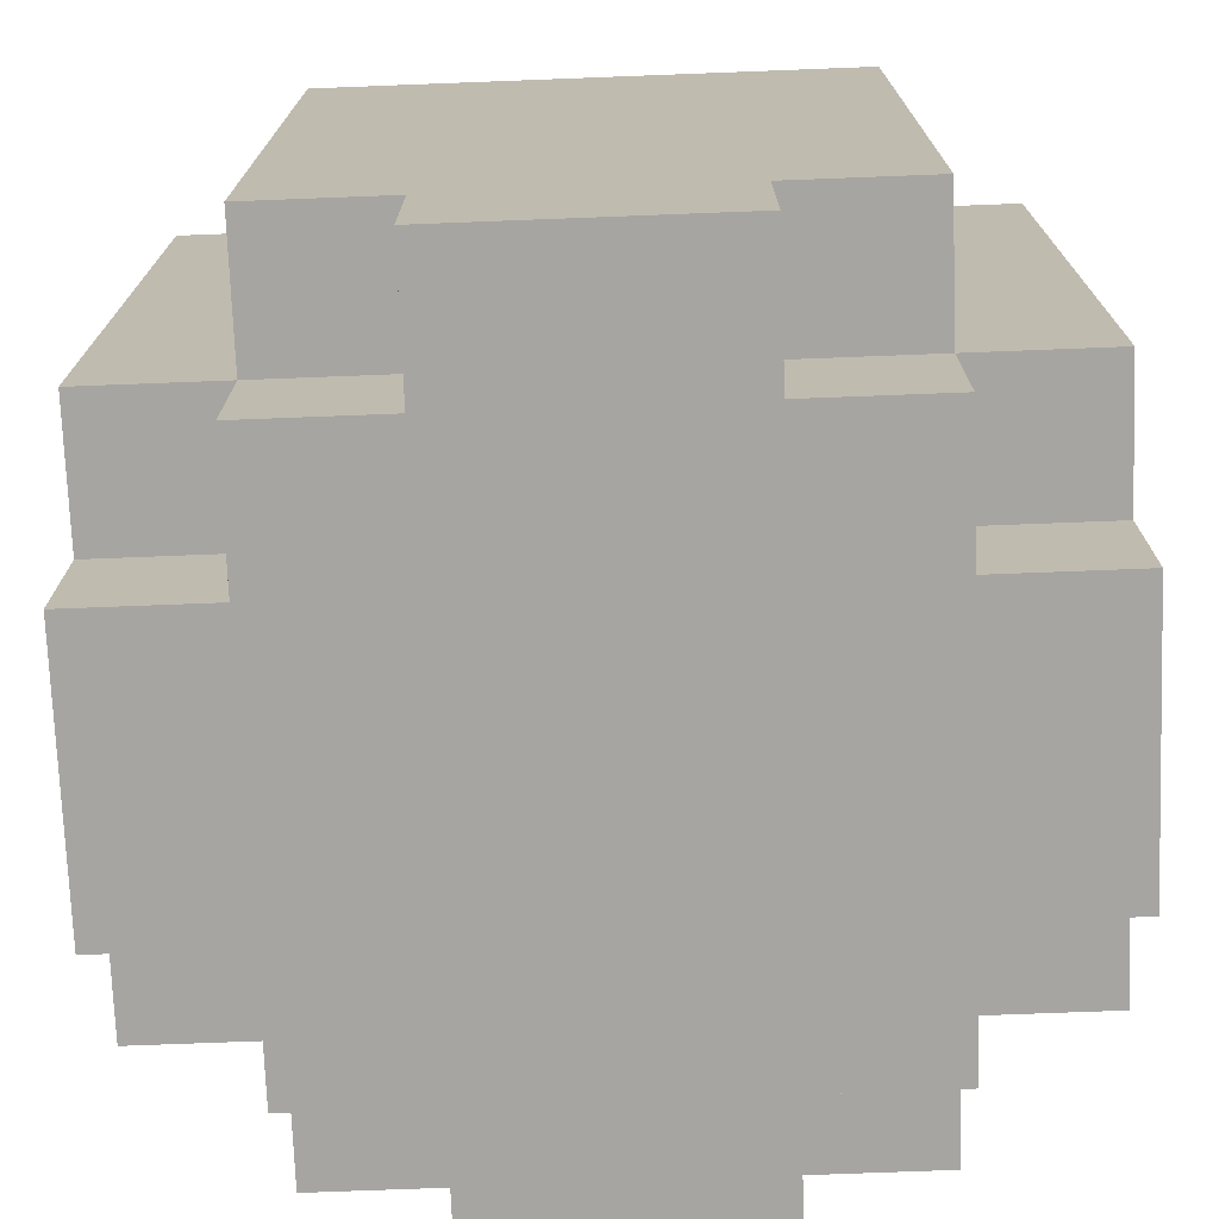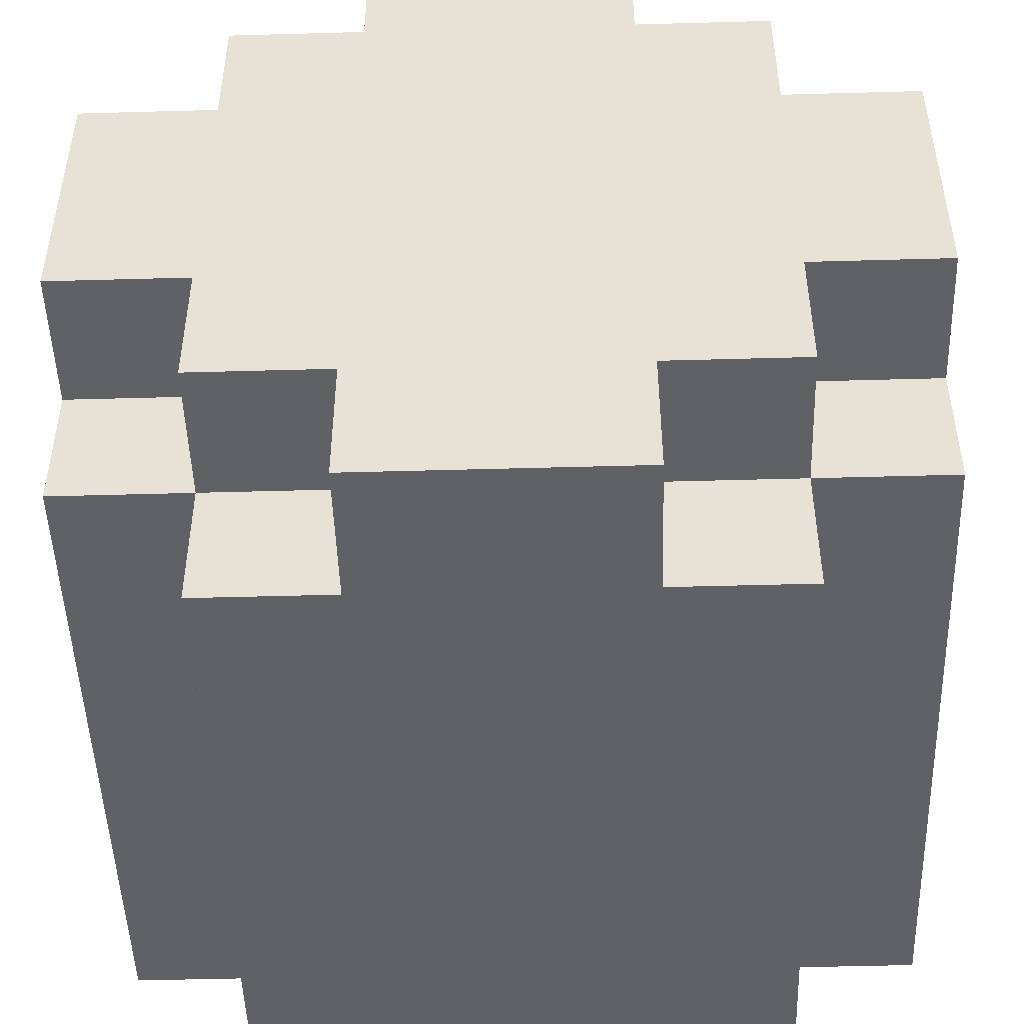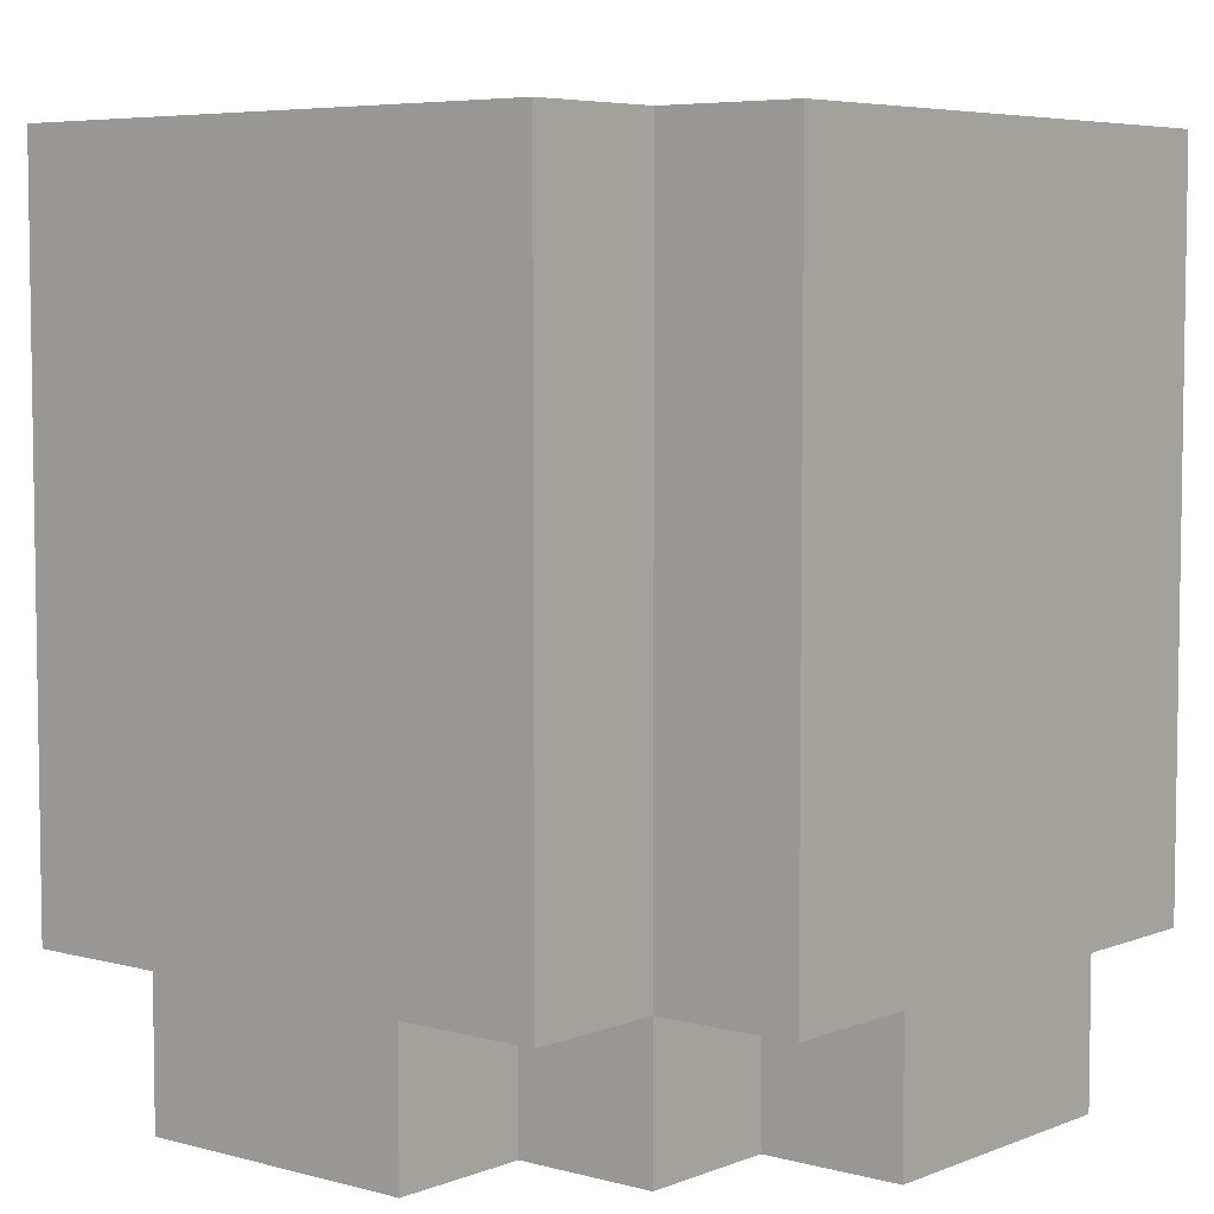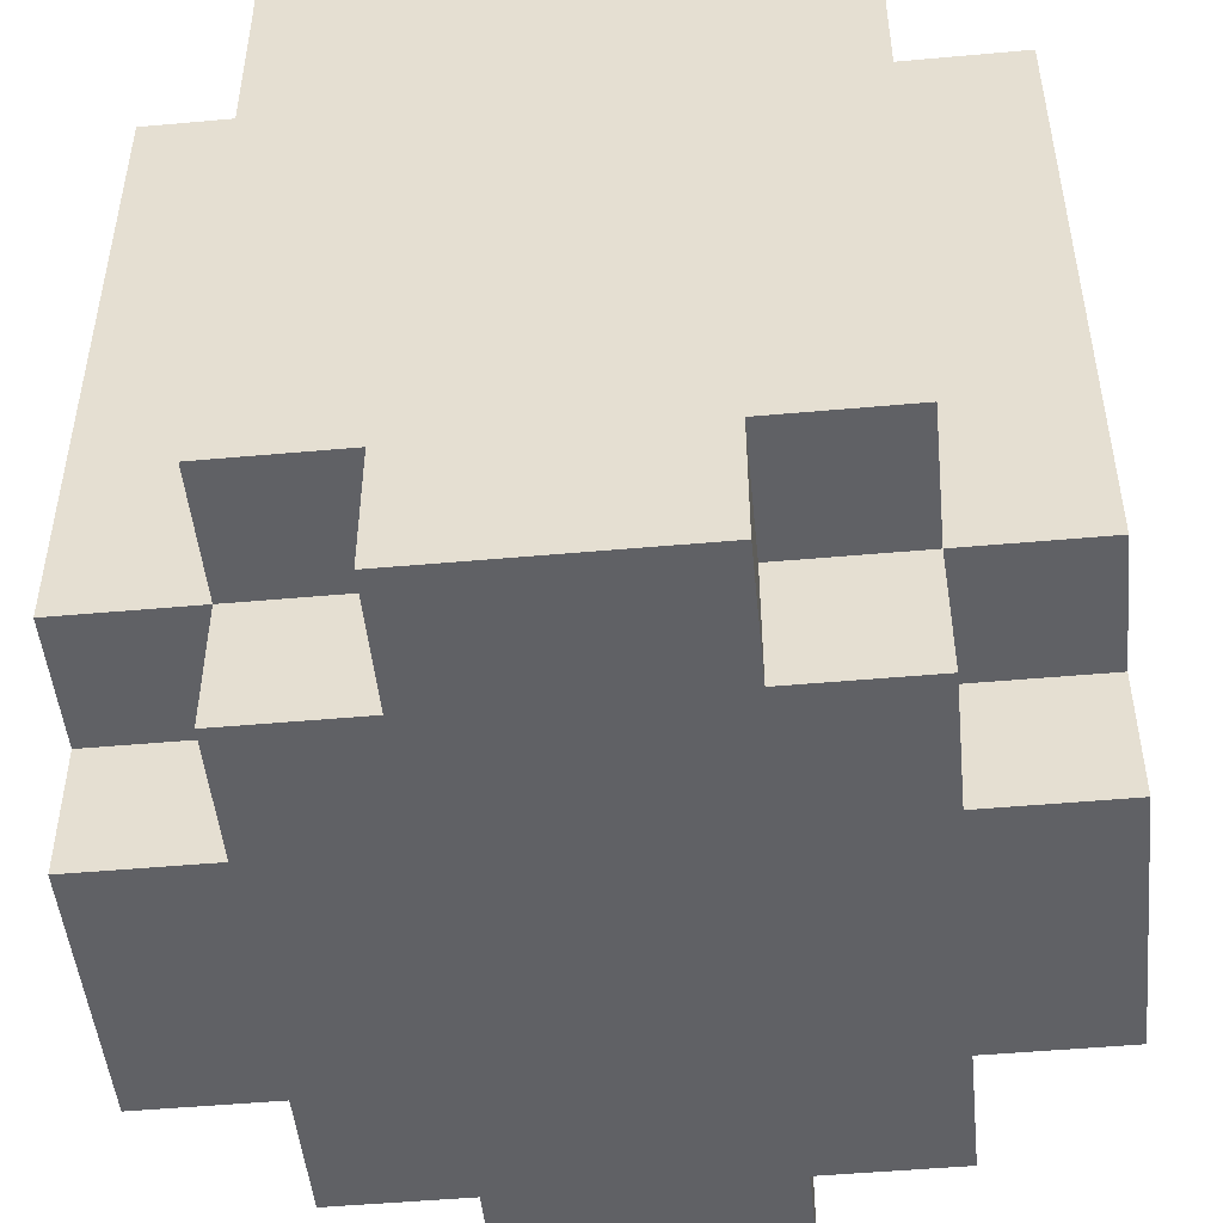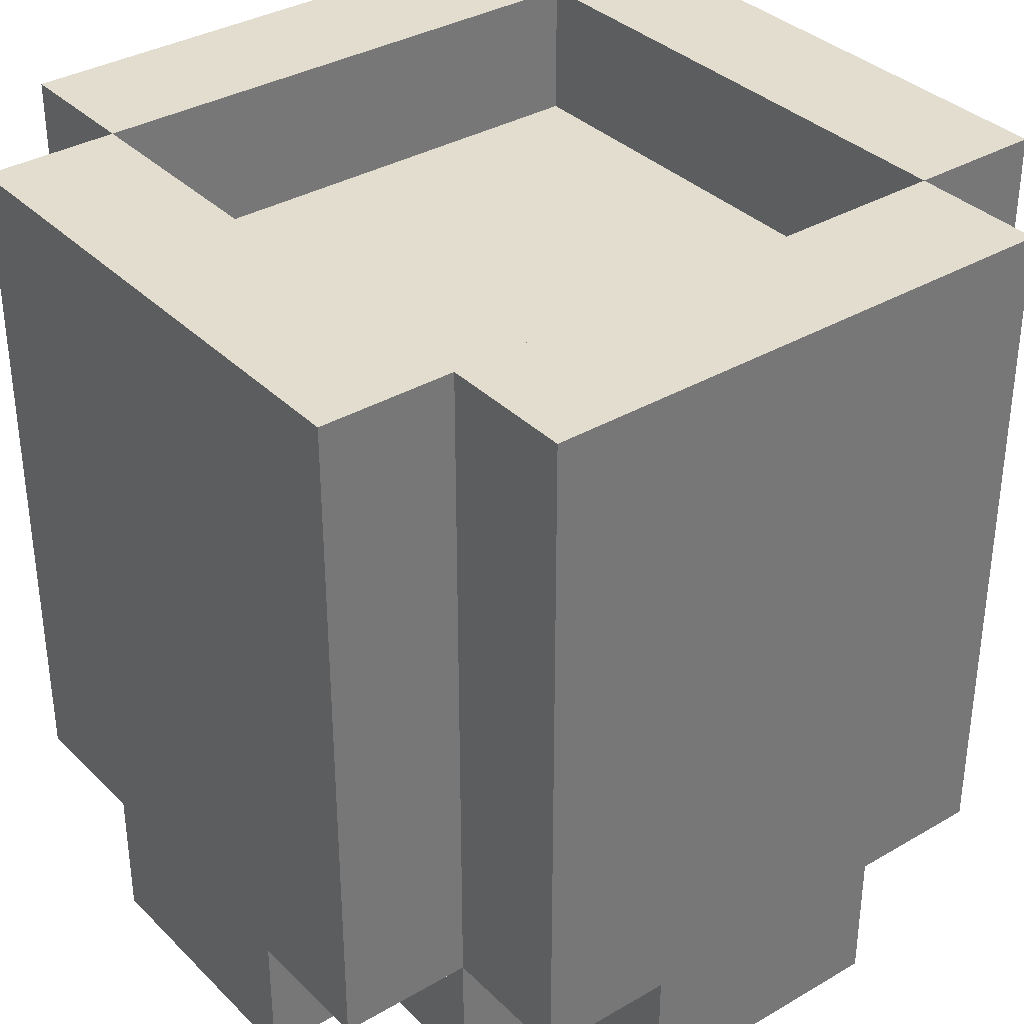
<metadata>
{"format":"obj","ext":"obj","renderer":"f3d","projection":"perspective","resolution":1024,"background":"white","views":[{"elev":-73.6,"azim":92.2,"up":"+Y"},{"elev":-48.5,"azim":1.8,"up":"+Z"},{"elev":5.7,"azim":-140.2,"up":"+Y"},{"elev":-49.0,"azim":-84.3,"up":"+Y"},{"elev":35.0,"azim":-127.9,"up":"+Y"}]}
</metadata>
<code>
o
v -0.3 -0.8 0.2
v -0.3 -0.8 0
v -0.3 -0.7 0.3
v -0.3 -0.7 0.2
v -0.3 -0.7 0
v -0.3 -0.7 -0.1
v -0.3 -0.6 0.3
v -0.3 -0.6 0.2
v -0.3 -0.6 0
v -0.3 -0.6 -0.1
v -0.3 -0.5 0.3
v -0.3 -0.5 0.2
v -0.3 -0.5 0
v -0.3 -0.5 -0.1
v -0.3 -0.3 0.3
v -0.3 -0.3 0.2
v -0.3 -0.3 0
v -0.3 -0.3 -0.1
v -0.3 -0.2 0.3
v -0.3 -0.2 0.2
v -0.3 -0.2 0
v -0.3 -0.2 -0.1
v -0.2 -0.8 0.3
v -0.2 -0.8 0.2
v -0.2 -0.8 0
v -0.2 -0.8 -0.1
v -0.2 -0.7 0.4
v -0.2 -0.7 0.3
v -0.2 -0.7 0.2
v -0.2 -0.7 0
v -0.2 -0.7 -0.1
v -0.2 -0.7 -0.2
v -0.2 -0.6 0.4
v -0.2 -0.6 0.3
v -0.2 -0.6 -0.1
v -0.2 -0.6 -0.2
v -0.2 -0.5 0.4
v -0.2 -0.5 0.3
v -0.2 -0.5 -0.1
v -0.2 -0.5 -0.2
v -0.2 -0.3 0.4
v -0.2 -0.3 0.3
v -0.2 -0.3 -0.1
v -0.2 -0.3 -0.2
v -0.2 -0.2 0.4
v -0.2 -0.2 0.3
v -0.2 -0.2 -0.1
v -0.2 -0.2 -0.2
v -0.1 -0.8 0.4
v -0.1 -0.8 0.3
v -0.1 -0.8 -0.1
v -0.1 -0.8 -0.2
v -0.1 -0.7 0.4
v -0.1 -0.7 0.3
v -0.1 -0.7 -0.1
v -0.1 -0.7 -0.2
v 0.2 -0.3 0.3
v 0.2 -0.3 0.2
v 0.2 -0.3 0
v 0.2 -0.3 -0.1
v 0.2 -0.2 0.3
v 0.2 -0.2 0.2
v 0.2 -0.2 0
v 0.2 -0.2 -0.1
v -0.2 -0.3 0.3
v -0.2 -0.3 0.2
v -0.2 -0.3 0
v -0.2 -0.3 -0.1
v -0.2 -0.2 0.3
v -0.2 -0.2 0.2
v -0.2 -0.2 0
v -0.2 -0.2 -0.1
v 0.1 -0.8 0.4
v 0.1 -0.8 0.3
v 0.1 -0.8 -0.1
v 0.1 -0.8 -0.2
v 0.1 -0.7 0.4
v 0.1 -0.7 0.3
v 0.1 -0.7 -0.1
v 0.1 -0.7 -0.2
v 0.2 -0.8 0.3
v 0.2 -0.8 0.2
v 0.2 -0.8 0
v 0.2 -0.8 -0.1
v 0.2 -0.7 0.4
v 0.2 -0.7 0.3
v 0.2 -0.7 0.2
v 0.2 -0.7 0
v 0.2 -0.7 -0.1
v 0.2 -0.7 -0.2
v 0.2 -0.6 0.4
v 0.2 -0.6 0.3
v 0.2 -0.6 -0.1
v 0.2 -0.6 -0.2
v 0.2 -0.5 0.4
v 0.2 -0.5 0.3
v 0.2 -0.5 -0.1
v 0.2 -0.5 -0.2
v 0.2 -0.3 0.4
v 0.2 -0.3 0.3
v 0.2 -0.3 -0.1
v 0.2 -0.3 -0.2
v 0.2 -0.2 0.4
v 0.2 -0.2 0.3
v 0.2 -0.2 -0.1
v 0.2 -0.2 -0.2
v 0.3 -0.8 0.2
v 0.3 -0.8 0
v 0.3 -0.7 0.3
v 0.3 -0.7 0.2
v 0.3 -0.7 0
v 0.3 -0.7 -0.1
v 0.3 -0.6 0.3
v 0.3 -0.6 0.2
v 0.3 -0.6 0
v 0.3 -0.6 -0.1
v 0.3 -0.5 0.3
v 0.3 -0.5 0.2
v 0.3 -0.5 0
v 0.3 -0.5 -0.1
v 0.3 -0.3 0.3
v 0.3 -0.3 0.2
v 0.3 -0.3 0
v 0.3 -0.3 -0.1
v 0.3 -0.2 0.3
v 0.3 -0.2 0.2
v 0.3 -0.2 0
v 0.3 -0.2 -0.1
v -0.2 -0.7 0.4
v -0.2 -0.6 0.4
v -0.2 -0.5 0.4
v -0.2 -0.3 0.4
v -0.2 -0.2 0.4
v -0.1 -0.8 0.4
v -0.1 -0.7 0.4
v -0.1 -0.6 0.4
v -0.1 -0.5 0.4
v -0.1 -0.3 0.4
v -0.1 -0.2 0.4
v 0.1 -0.8 0.4
v 0.1 -0.7 0.4
v 0.1 -0.6 0.4
v 0.1 -0.5 0.4
v 0.1 -0.3 0.4
v 0.1 -0.2 0.4
v 0.2 -0.7 0.4
v 0.2 -0.6 0.4
v 0.2 -0.5 0.4
v 0.2 -0.3 0.4
v 0.2 -0.2 0.4
v -0.3 -0.7 0.3
v -0.3 -0.6 0.3
v -0.3 -0.5 0.3
v -0.3 -0.3 0.3
v -0.3 -0.2 0.3
v -0.2 -0.8 0.3
v -0.2 -0.7 0.3
v -0.2 -0.6 0.3
v -0.2 -0.5 0.3
v -0.2 -0.3 0.3
v -0.2 -0.2 0.3
v -0.1 -0.8 0.3
v -0.1 -0.7 0.3
v 0.1 -0.8 0.3
v 0.1 -0.7 0.3
v 0.2 -0.8 0.3
v 0.2 -0.7 0.3
v 0.2 -0.6 0.3
v 0.2 -0.5 0.3
v 0.2 -0.3 0.3
v 0.2 -0.2 0.3
v 0.3 -0.7 0.3
v 0.3 -0.6 0.3
v 0.3 -0.5 0.3
v 0.3 -0.3 0.3
v 0.3 -0.2 0.3
v -0.3 -0.8 0.2
v -0.3 -0.7 0.2
v -0.2 -0.8 0.2
v -0.2 -0.7 0.2
v 0.2 -0.8 0.2
v 0.2 -0.7 0.2
v 0.3 -0.8 0.2
v 0.3 -0.7 0.2
v -0.2 -0.3 -0.1
v -0.2 -0.2 -0.1
v -0.1 -0.3 -0.1
v -0.1 -0.2 -0.1
v 0.1 -0.3 -0.1
v 0.1 -0.2 -0.1
v 0.2 -0.3 -0.1
v 0.2 -0.2 -0.1
v -0.2 -0.3 0.3
v -0.2 -0.2 0.3
v -0.1 -0.3 0.3
v -0.1 -0.2 0.3
v 0.1 -0.3 0.3
v 0.1 -0.2 0.3
v 0.2 -0.3 0.3
v 0.2 -0.2 0.3
v -0.3 -0.8 0
v -0.3 -0.7 0
v -0.2 -0.8 0
v -0.2 -0.7 0
v 0.2 -0.8 0
v 0.2 -0.7 0
v 0.3 -0.8 0
v 0.3 -0.7 0
v -0.3 -0.7 -0.1
v -0.3 -0.6 -0.1
v -0.3 -0.5 -0.1
v -0.3 -0.3 -0.1
v -0.3 -0.2 -0.1
v -0.2 -0.8 -0.1
v -0.2 -0.7 -0.1
v -0.2 -0.6 -0.1
v -0.2 -0.5 -0.1
v -0.2 -0.3 -0.1
v -0.2 -0.2 -0.1
v -0.1 -0.8 -0.1
v -0.1 -0.7 -0.1
v 0.1 -0.8 -0.1
v 0.1 -0.7 -0.1
v 0.2 -0.8 -0.1
v 0.2 -0.7 -0.1
v 0.2 -0.6 -0.1
v 0.2 -0.5 -0.1
v 0.2 -0.3 -0.1
v 0.2 -0.2 -0.1
v 0.3 -0.7 -0.1
v 0.3 -0.6 -0.1
v 0.3 -0.5 -0.1
v 0.3 -0.3 -0.1
v 0.3 -0.2 -0.1
v -0.2 -0.7 -0.2
v -0.2 -0.6 -0.2
v -0.2 -0.5 -0.2
v -0.2 -0.3 -0.2
v -0.2 -0.2 -0.2
v -0.1 -0.8 -0.2
v -0.1 -0.7 -0.2
v -0.1 -0.6 -0.2
v -0.1 -0.5 -0.2
v -0.1 -0.3 -0.2
v -0.1 -0.2 -0.2
v 0.1 -0.8 -0.2
v 0.1 -0.7 -0.2
v 0.1 -0.6 -0.2
v 0.1 -0.5 -0.2
v 0.1 -0.3 -0.2
v 0.1 -0.2 -0.2
v 0.2 -0.7 -0.2
v 0.2 -0.6 -0.2
v 0.2 -0.5 -0.2
v 0.2 -0.3 -0.2
v 0.2 -0.2 -0.2
v -0.1 -0.8 0.4
v 0.1 -0.8 0.4
v -0.2 -0.8 0.3
v -0.1 -0.8 0.3
v 0.1 -0.8 0.3
v 0.2 -0.8 0.3
v -0.3 -0.8 0.2
v -0.2 -0.8 0.2
v 0.2 -0.8 0.2
v 0.3 -0.8 0.2
v -0.3 -0.8 0
v -0.2 -0.8 0
v 0.2 -0.8 0
v 0.3 -0.8 0
v -0.2 -0.8 -0.1
v -0.1 -0.8 -0.1
v 0.1 -0.8 -0.1
v 0.2 -0.8 -0.1
v -0.1 -0.8 -0.2
v 0.1 -0.8 -0.2
v -0.2 -0.7 0.4
v -0.1 -0.7 0.4
v 0.1 -0.7 0.4
v 0.2 -0.7 0.4
v -0.3 -0.7 0.3
v -0.2 -0.7 0.3
v -0.1 -0.7 0.3
v 0.1 -0.7 0.3
v 0.2 -0.7 0.3
v 0.3 -0.7 0.3
v -0.3 -0.7 0.2
v -0.2 -0.7 0.2
v 0.2 -0.7 0.2
v 0.3 -0.7 0.2
v -0.3 -0.7 0
v -0.2 -0.7 0
v 0.2 -0.7 0
v 0.3 -0.7 0
v -0.3 -0.7 -0.1
v -0.2 -0.7 -0.1
v -0.1 -0.7 -0.1
v 0.1 -0.7 -0.1
v 0.2 -0.7 -0.1
v 0.3 -0.7 -0.1
v -0.2 -0.7 -0.2
v -0.1 -0.7 -0.2
v 0.1 -0.7 -0.2
v 0.2 -0.7 -0.2
v -0.2 -0.3 0.3
v -0.1 -0.3 0.3
v 0.1 -0.3 0.3
v 0.2 -0.3 0.3
v -0.2 -0.3 0.2
v 0.2 -0.3 0.2
v -0.2 -0.3 0
v 0.2 -0.3 0
v -0.2 -0.3 -0.1
v -0.1 -0.3 -0.1
v 0.1 -0.3 -0.1
v 0.2 -0.3 -0.1
v -0.2 -0.2 0.4
v -0.1 -0.2 0.4
v 0.1 -0.2 0.4
v 0.2 -0.2 0.4
v -0.3 -0.2 0.3
v -0.2 -0.2 0.3
v -0.1 -0.2 0.3
v 0.1 -0.2 0.3
v 0.2 -0.2 0.3
v 0.3 -0.2 0.3
v -0.3 -0.2 0.2
v -0.2 -0.2 0.2
v 0.2 -0.2 0.2
v 0.3 -0.2 0.2
v -0.3 -0.2 0
v -0.2 -0.2 0
v 0.2 -0.2 0
v 0.3 -0.2 0
v -0.3 -0.2 -0.1
v -0.2 -0.2 -0.1
v -0.1 -0.2 -0.1
v 0.1 -0.2 -0.1
v 0.2 -0.2 -0.1
v 0.3 -0.2 -0.1
v -0.2 -0.2 -0.2
v -0.1 -0.2 -0.2
v 0.1 -0.2 -0.2
v 0.2 -0.2 -0.2
f 4 2 1
f 5 2 4
f 7 4 3
f 8 5 4
f 8 4 7
f 9 6 5
f 9 5 8
f 10 6 9
f 11 8 7
f 12 9 8
f 12 8 11
f 13 10 9
f 13 9 12
f 14 10 13
f 15 12 11
f 15 13 12
f 15 14 13
f 16 14 15
f 17 14 16
f 18 14 17
f 19 16 15
f 20 17 16
f 20 16 19
f 21 18 17
f 21 17 20
f 22 18 21
f 28 24 23
f 29 24 28
f 30 26 25
f 31 26 30
f 33 28 27
f 34 28 33
f 35 32 31
f 36 32 35
f 37 34 33
f 38 34 37
f 39 36 35
f 40 36 39
f 41 38 37
f 42 38 41
f 43 40 39
f 44 40 43
f 45 42 41
f 46 42 45
f 47 44 43
f 48 44 47
f 53 50 49
f 54 50 53
f 55 52 51
f 56 52 55
f 61 58 57
f 62 59 58
f 62 58 61
f 63 60 59
f 63 59 62
f 64 60 63
f 65 66 69
f 66 67 70
f 69 66 70
f 67 68 71
f 70 67 71
f 71 68 72
f 73 74 77
f 77 74 78
f 75 76 79
f 79 76 80
f 81 82 86
f 86 82 87
f 83 84 88
f 88 84 89
f 85 86 91
f 91 86 92
f 89 90 93
f 93 90 94
f 91 92 95
f 95 92 96
f 93 94 97
f 97 94 98
f 95 96 99
f 99 96 100
f 97 98 101
f 101 98 102
f 99 100 103
f 103 100 104
f 101 102 105
f 105 102 106
f 107 108 110
f 110 108 111
f 109 110 113
f 110 111 114
f 113 110 114
f 111 112 115
f 114 111 115
f 115 112 116
f 113 114 117
f 114 115 118
f 117 114 118
f 115 116 119
f 118 115 119
f 119 116 120
f 117 118 121
f 118 119 121
f 119 120 121
f 121 120 122
f 122 120 123
f 123 120 124
f 121 122 125
f 122 123 126
f 125 122 126
f 123 124 127
f 126 123 127
f 127 124 128
f 135 130 129
f 136 131 130
f 136 130 135
f 137 132 131
f 137 131 136
f 138 133 132
f 138 132 137
f 139 133 138
f 140 135 134
f 141 136 135
f 141 135 140
f 142 137 136
f 142 136 141
f 142 138 137
f 142 139 138
f 143 139 142
f 144 139 143
f 145 139 144
f 146 142 141
f 147 143 142
f 147 142 146
f 148 144 143
f 148 143 147
f 149 145 144
f 149 144 148
f 150 145 149
f 157 152 151
f 158 153 152
f 158 152 157
f 159 154 153
f 159 153 158
f 160 155 154
f 160 154 159
f 161 155 160
f 162 157 156
f 163 157 162
f 166 165 164
f 167 165 166
f 172 168 167
f 173 169 168
f 173 168 172
f 174 170 169
f 174 169 173
f 175 171 170
f 175 170 174
f 176 171 175
f 179 178 177
f 180 178 179
f 183 182 181
f 184 182 183
f 187 186 185
f 188 186 187
f 189 188 187
f 190 188 189
f 191 190 189
f 192 190 191
f 193 194 195
f 195 194 196
f 195 196 197
f 197 196 198
f 197 198 199
f 199 198 200
f 201 202 203
f 203 202 204
f 205 206 207
f 207 206 208
f 209 210 215
f 210 211 216
f 215 210 216
f 211 212 217
f 216 211 217
f 212 213 218
f 217 212 218
f 218 213 219
f 214 215 220
f 220 215 221
f 222 223 224
f 224 223 225
f 225 226 230
f 226 227 231
f 230 226 231
f 227 228 232
f 231 227 232
f 228 229 233
f 232 228 233
f 233 229 234
f 235 236 241
f 236 237 242
f 241 236 242
f 237 238 243
f 242 237 243
f 238 239 244
f 243 238 244
f 244 239 245
f 240 241 246
f 241 242 247
f 246 241 247
f 242 243 248
f 247 242 248
f 243 244 248
f 244 245 248
f 248 245 249
f 249 245 250
f 250 245 251
f 247 248 252
f 248 249 253
f 252 248 253
f 249 250 254
f 253 249 254
f 250 251 255
f 254 250 255
f 255 251 256
f 260 258 257
f 261 258 260
f 264 260 259
f 264 262 261
f 264 261 260
f 265 262 264
f 267 264 263
f 267 266 265
f 267 265 264
f 268 266 267
f 269 266 268
f 270 266 269
f 271 269 268
f 272 269 271
f 273 269 272
f 274 269 273
f 275 273 272
f 276 273 275
f 282 278 277
f 283 278 282
f 284 280 279
f 285 280 284
f 287 282 281
f 288 282 287
f 289 286 285
f 290 286 289
f 295 292 291
f 296 292 295
f 299 294 293
f 300 294 299
f 301 297 296
f 302 297 301
f 303 299 298
f 304 299 303
f 305 306 309
f 307 308 309
f 306 307 309
f 309 308 310
f 309 310 311
f 311 310 312
f 311 312 313
f 313 312 314
f 314 312 315
f 315 312 316
f 317 318 322
f 318 319 323
f 322 318 323
f 319 320 324
f 323 319 324
f 324 320 325
f 321 322 327
f 327 322 328
f 325 326 329
f 329 326 330
f 327 328 331
f 331 328 332
f 329 330 333
f 333 330 334
f 331 332 335
f 335 332 336
f 333 334 339
f 339 334 340
f 336 337 341
f 337 338 342
f 341 337 342
f 338 339 343
f 342 338 343
f 343 339 344

</code>
